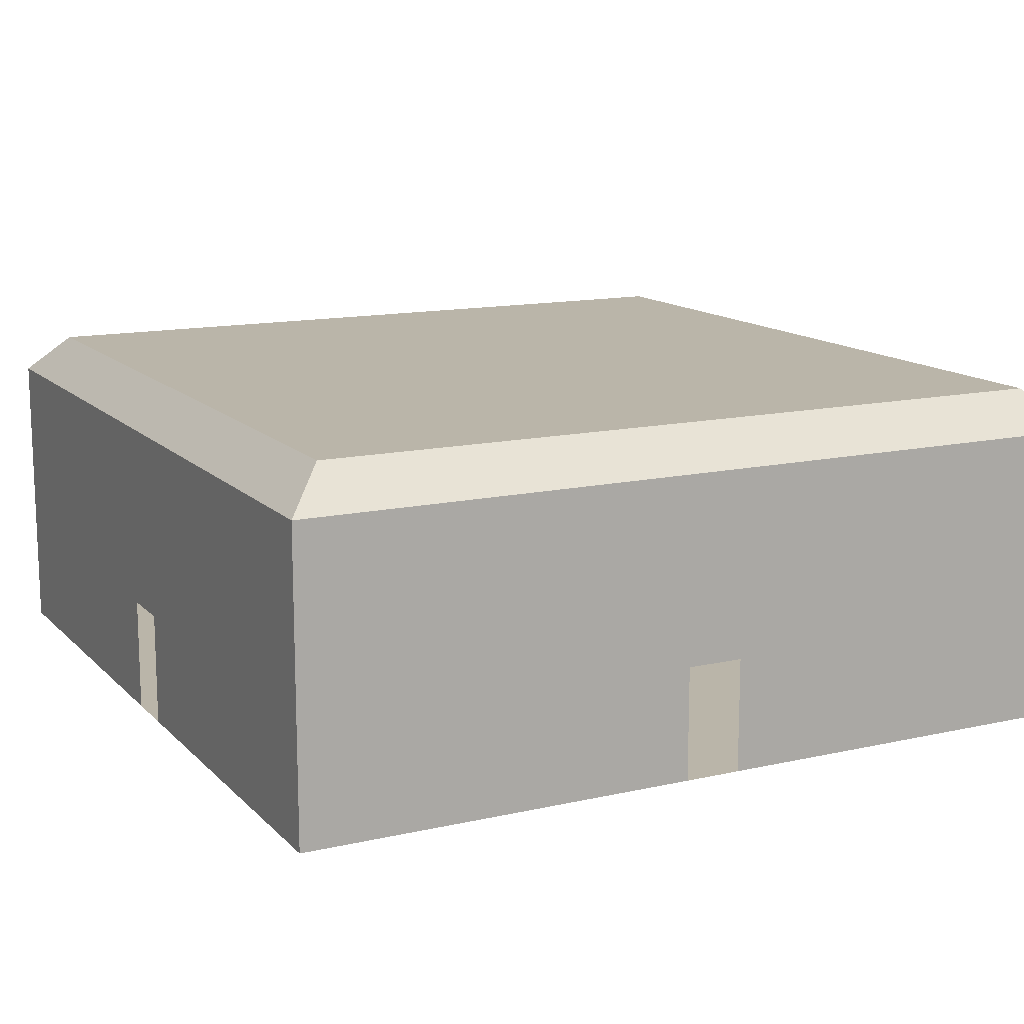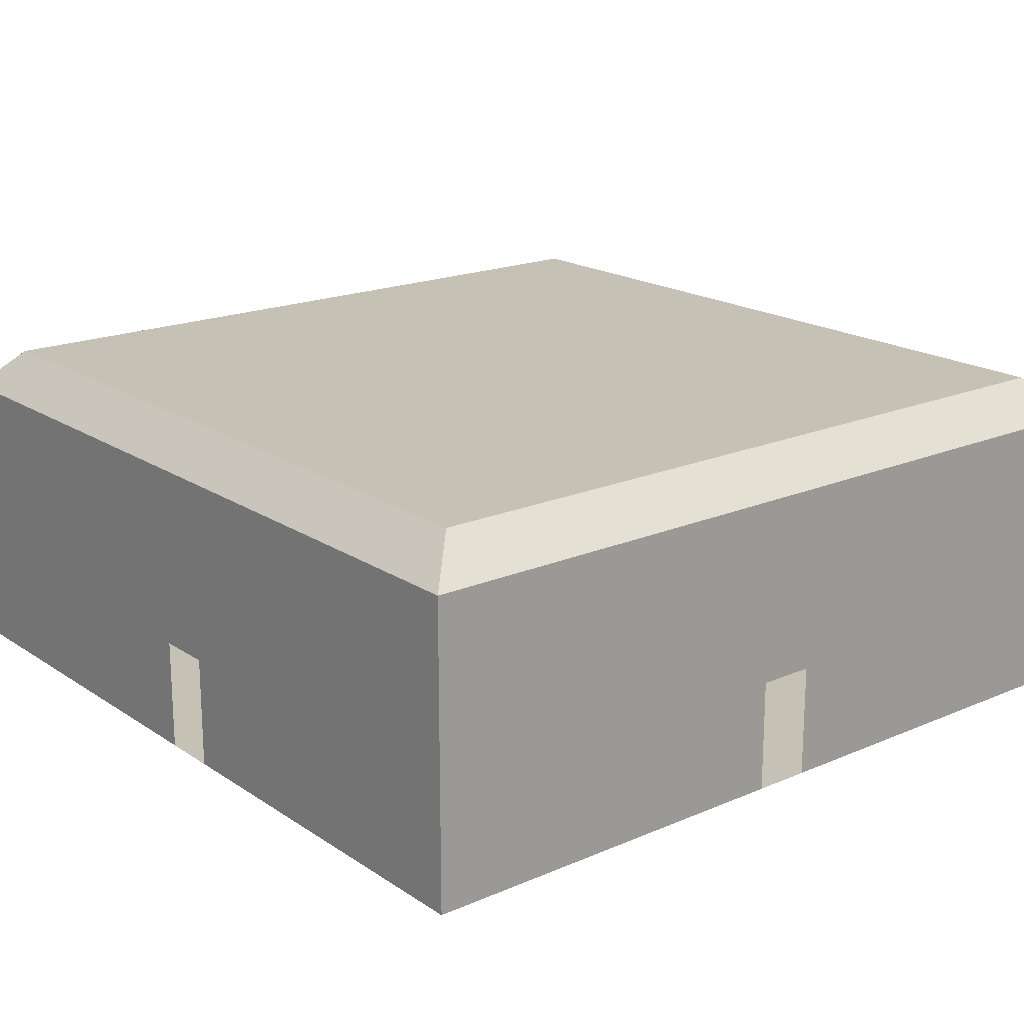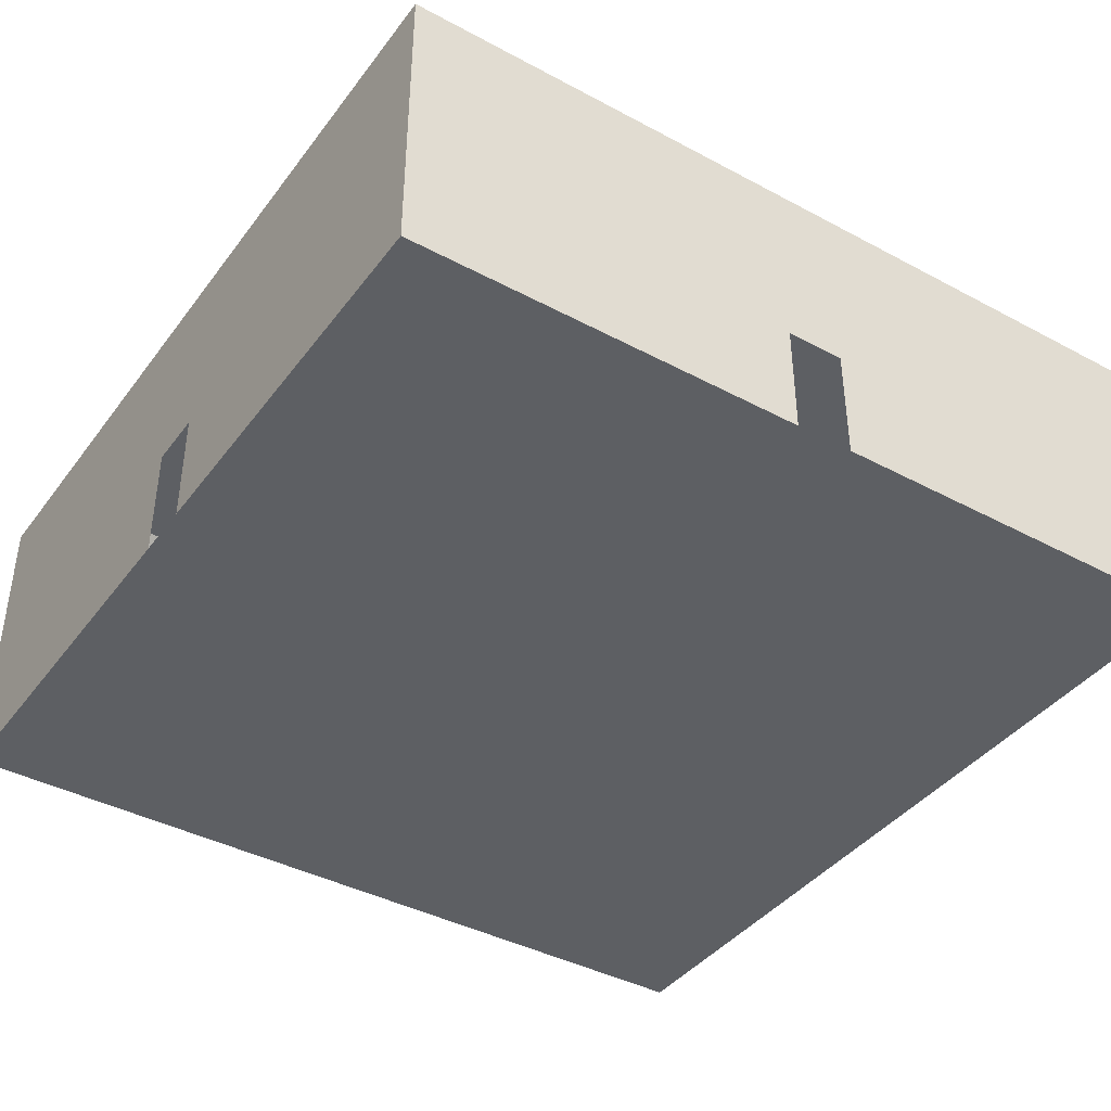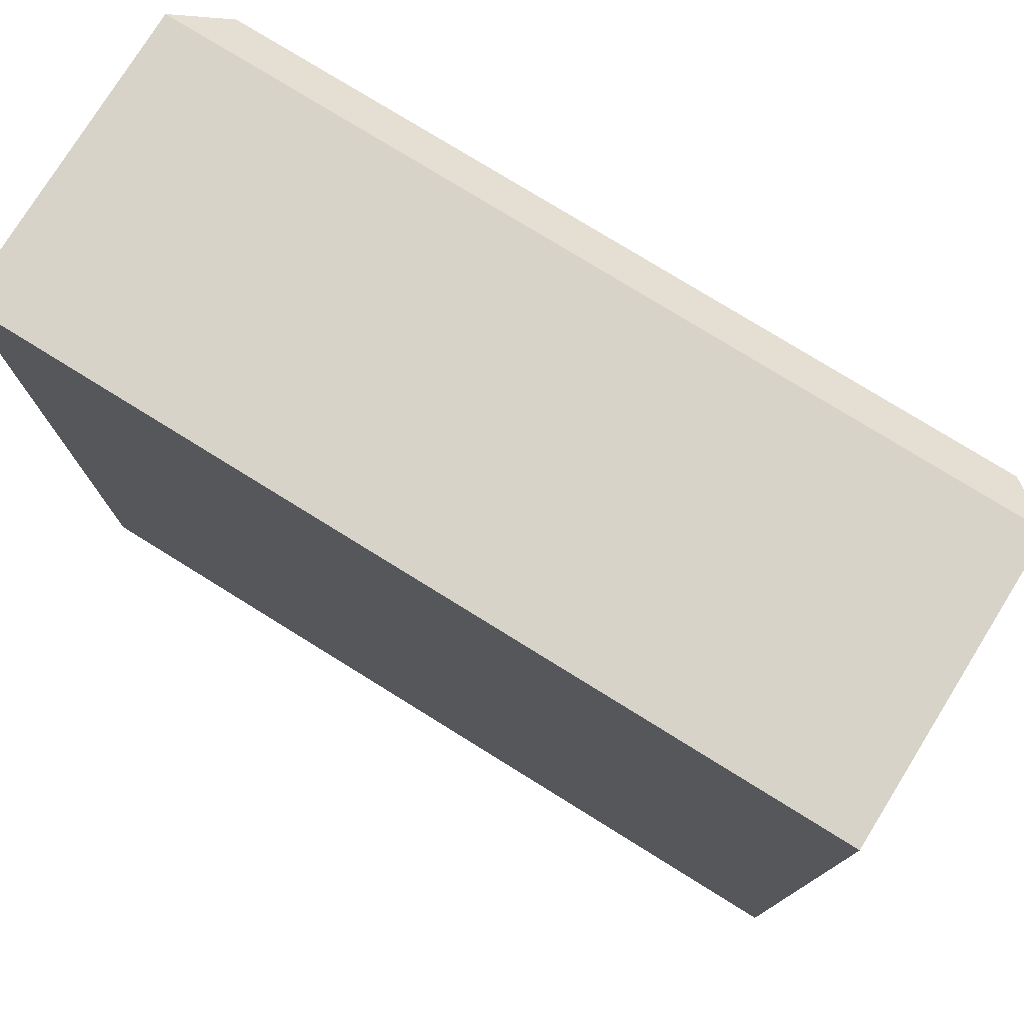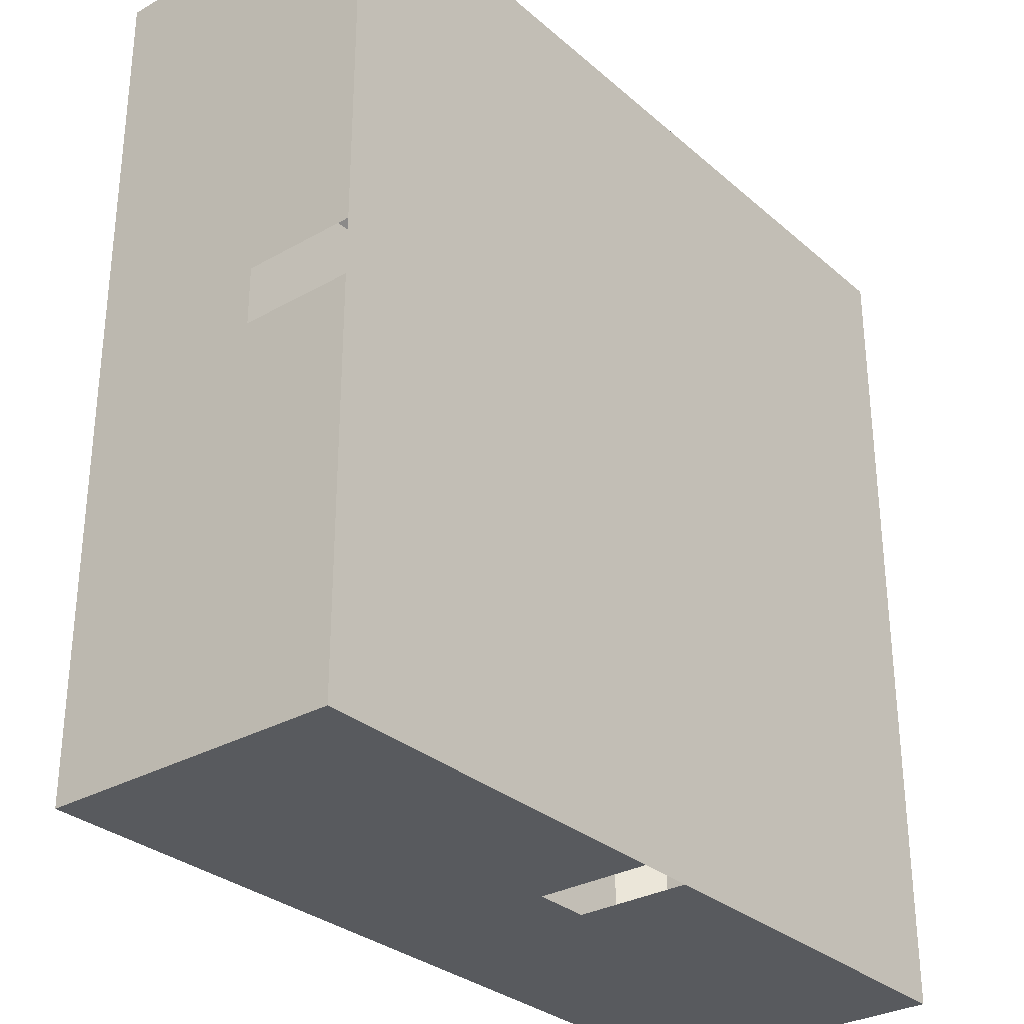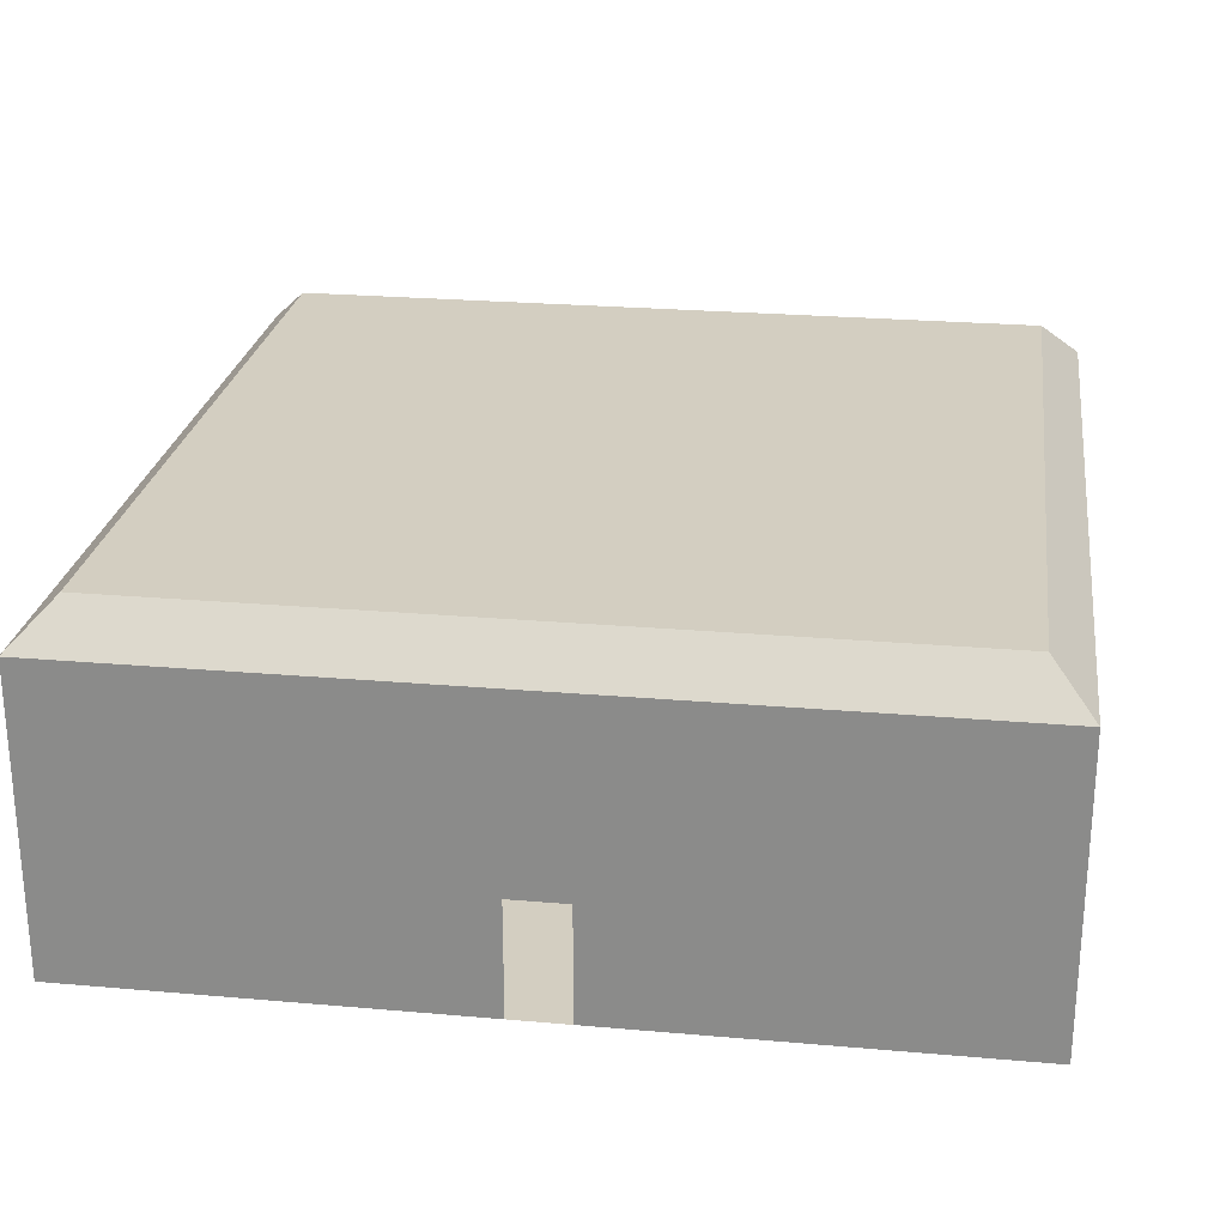
<metadata>
{"format":"obj","ext":"obj","renderer":"f3d","projection":"perspective","resolution":1024,"background":"white","views":[{"elev":13.5,"azim":153.0,"up":"+Y"},{"elev":18.8,"azim":140.9,"up":"+Y"},{"elev":-40.4,"azim":-123.3,"up":"+Y"},{"elev":77.1,"azim":31.8,"up":"+Z"},{"elev":-30.6,"azim":-50.8,"up":"+Z"},{"elev":24.9,"azim":-171.9,"up":"+Y"}]}
</metadata>
<code>
o Plane_Plane.001
v -15 0 15
v 15 0 15
v -15 0 -15
v 15 0 -15
v -15 0 -1.05
v 15 0 -1.05
v -15 0 0.975
v 15 0 0.975
v 1 0 15
v 1 0 -15
v 1 0 -1.05
v 1 0 0.975
v -1 0 -15
v -1 0 -1.05
v -1 0 0.975
v -1 0 15
v -15 4 15
v 15 4 15
v -15 4 -15
v 15 4 -15
v -15 4 -1.05
v 15 4 -1.05
v -15 4 0.975
v 15 4 0.975
v 1 4 15
v 1 4 -15
v -1 4 -15
v -1 4 15
v -13.59 12 13.59
v -15 10.59 15
v 13.59 12 13.59
v 15 10.59 15
v -13.59 12 -13.59
v -15 10.59 -15
v 13.59 12 -13.59
v 15 10.59 -15
v -13.59 12 -1.05
v -15 10.59 -1.05
v 13.59 12 -1.05
v 15 10.59 -1.05
v -13.59 12 0.975
v -15 10.59 0.975
v 13.59 12 0.975
v 15 10.59 0.975
v 1 12 13.59
v 1 10.59 15
v 1 12 -13.59
v 1 10.59 -15
v -1 12 -13.59
v -1 10.59 -15
v -1 12 13.59
v -1 10.59 15
f 11 6 4 10
f 12 8 6 11
f 9 2 8 12
f 16 9 12 15
f 15 12 11 14
f 14 11 10 13
f 5 14 13 3
f 7 15 14 5
f 1 16 15 7
f 16 1 17 28
f 3 13 27 19
f 2 9 25 18
f 8 2 18 24
f 5 3 19 21
f 4 6 22 20
f 10 4 20 26
f 1 7 23 17
f 17 23 42 30
f 19 27 50 34
f 21 19 34 38
f 24 18 32 44
f 38 42 23 21
f 20 22 40 36
f 26 20 36 48
f 18 25 46 32
f 44 40 22 24
f 27 26 48 50
f 52 46 25 28
f 28 17 30 52
f 41 29 30 42
f 45 31 32 46
f 39 35 36 40
f 49 33 34 50
f 33 37 38 34
f 31 43 44 32
f 35 47 48 36
f 29 51 52 30
f 50 48 47 49
f 37 41 42 38
f 51 45 46 52
f 43 39 40 44
f 41 37 33 49 47 35 39 43 31 45 51 29

</code>
